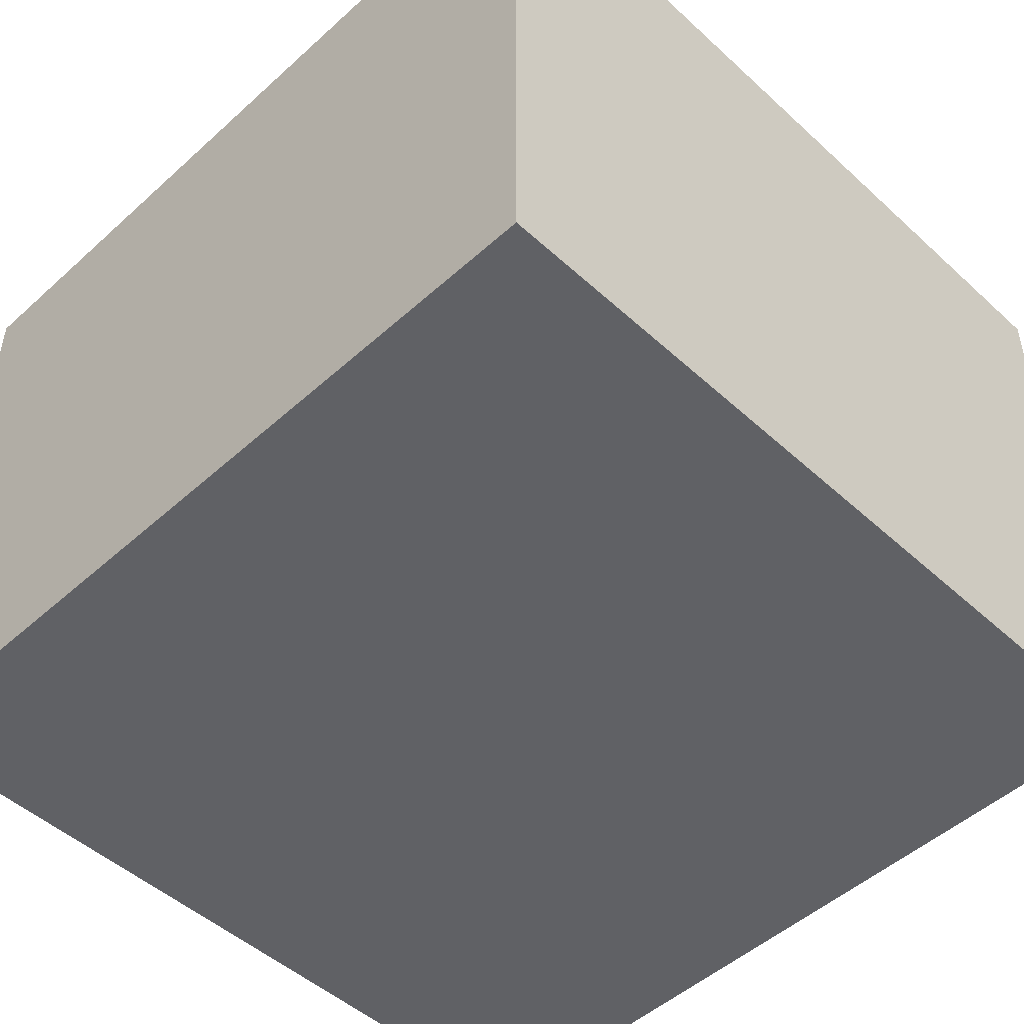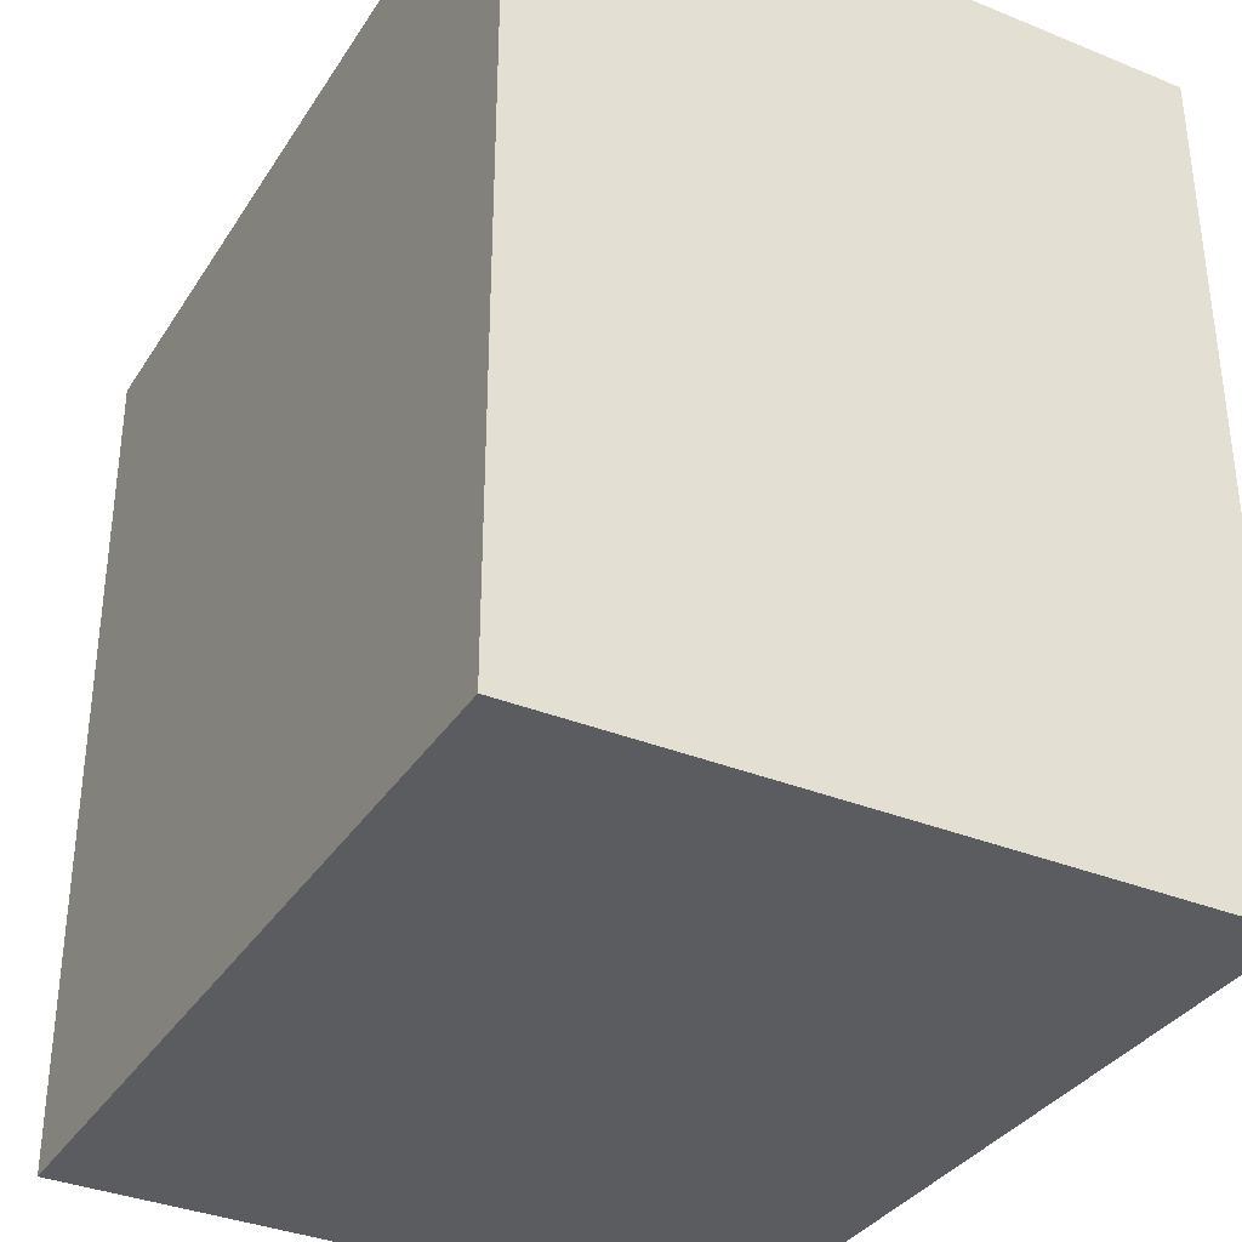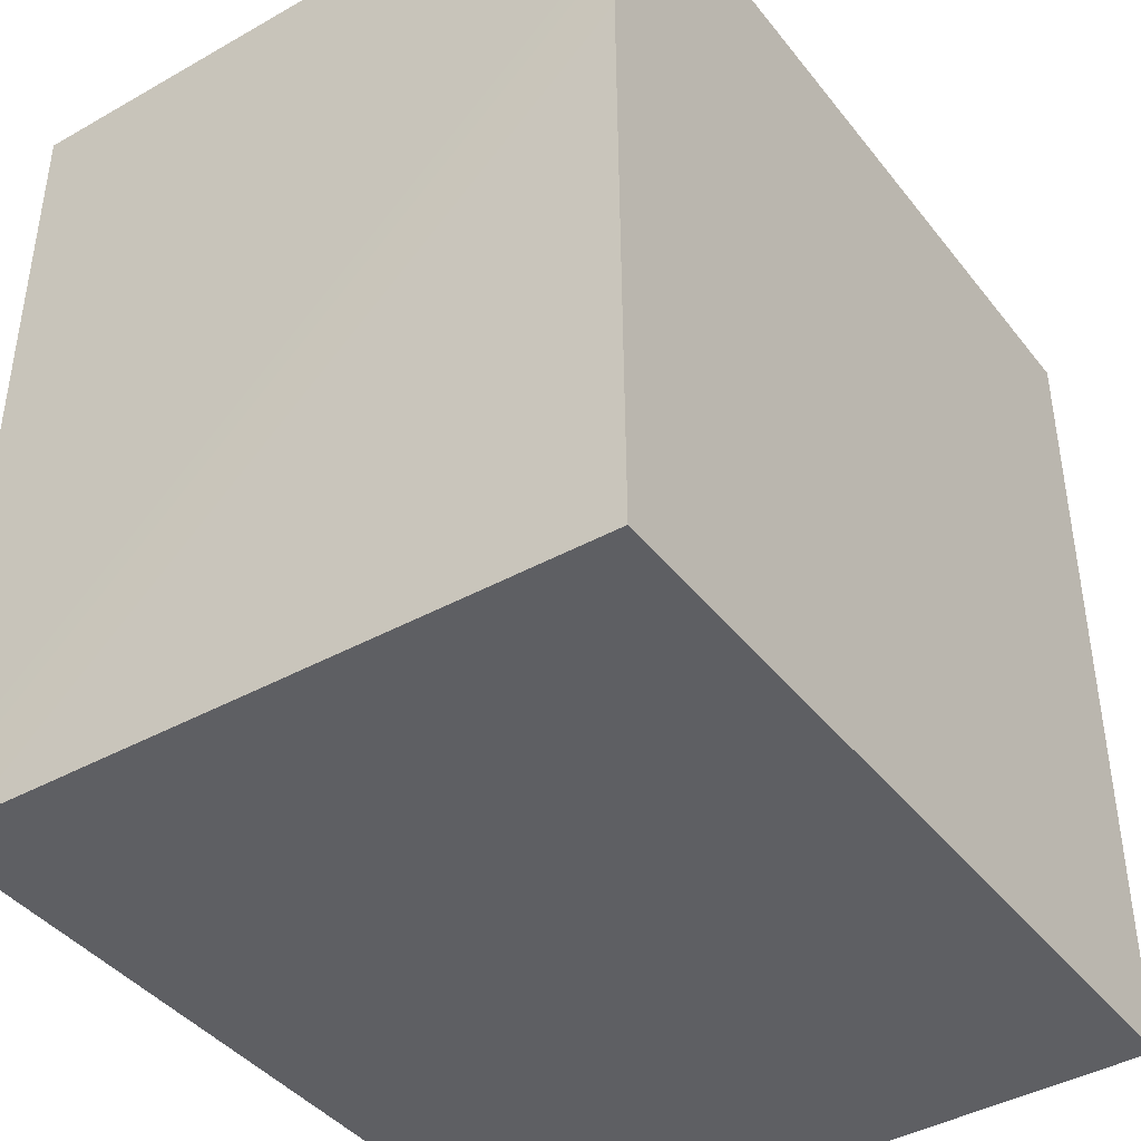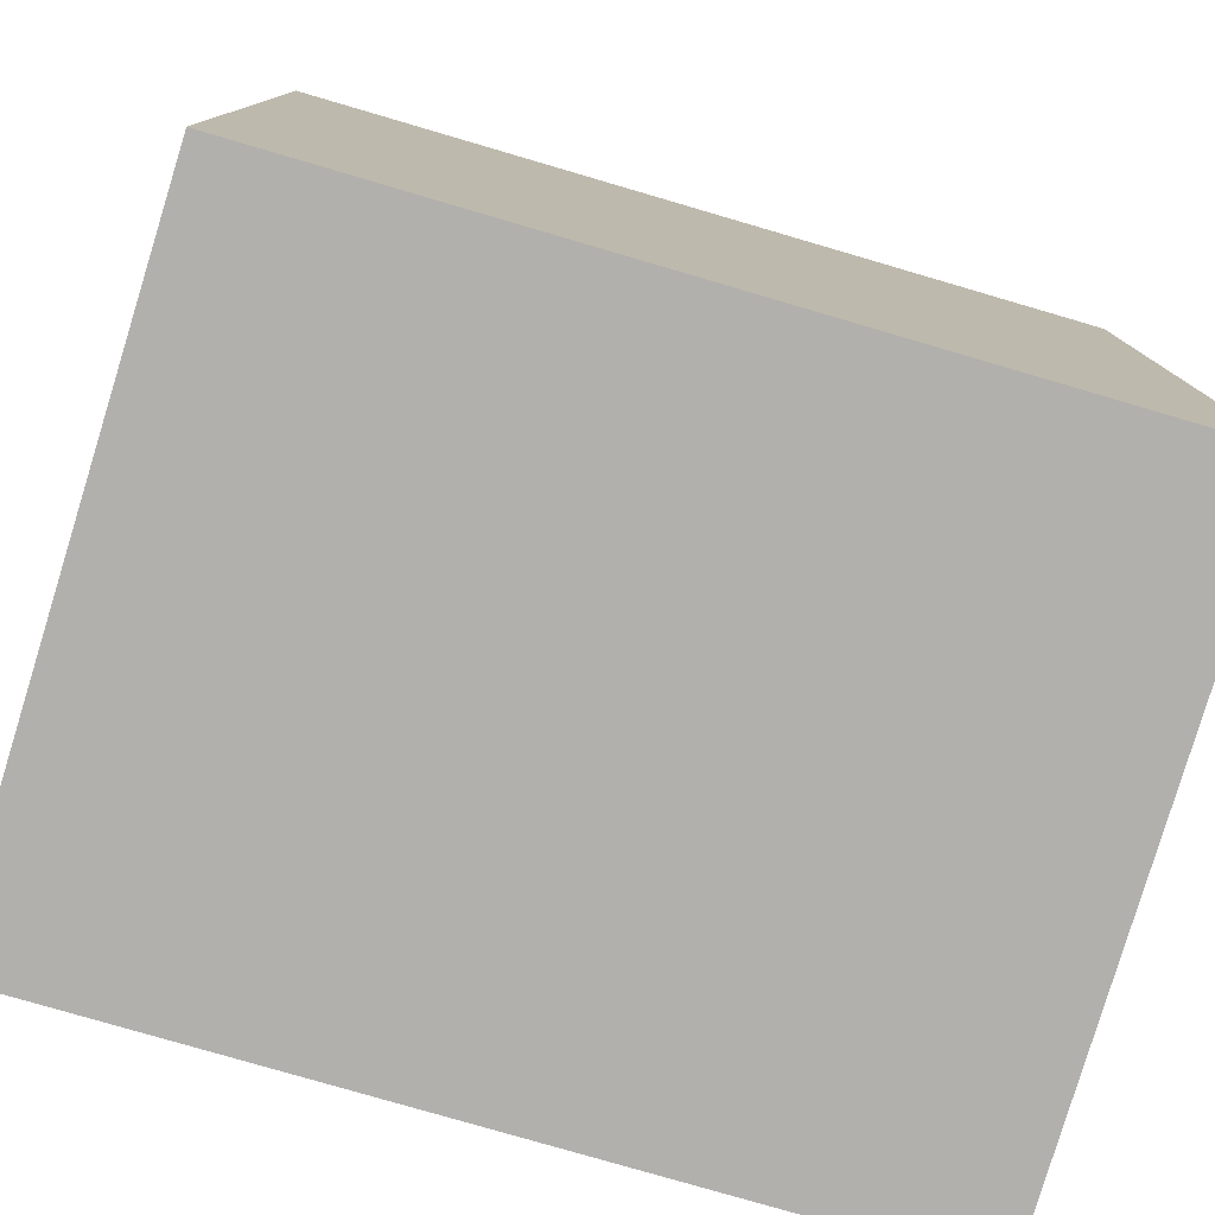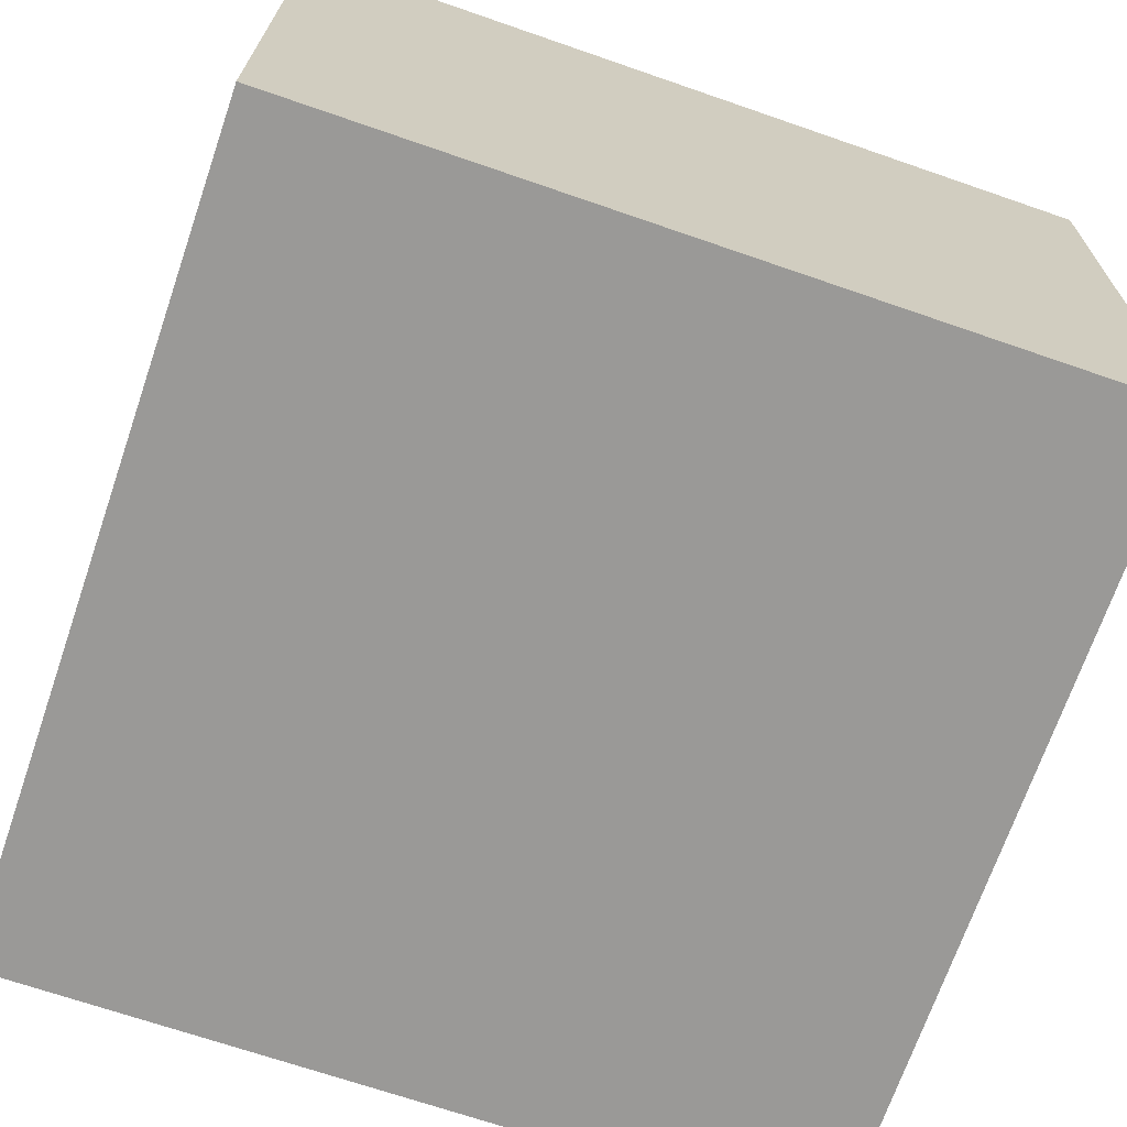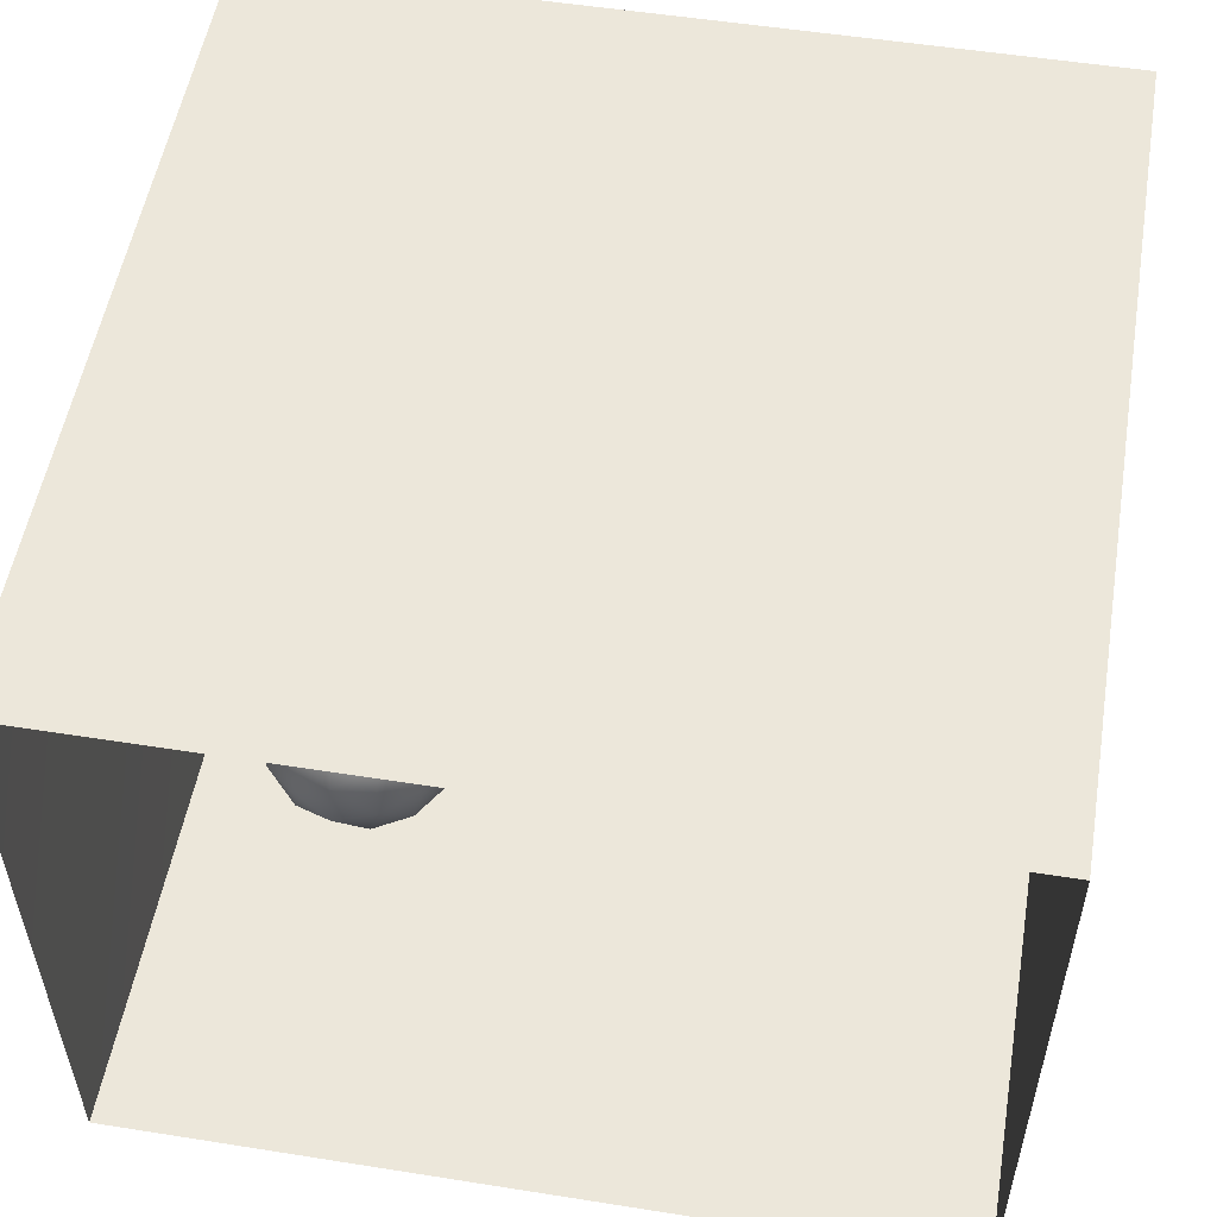
<metadata>
{"format":"obj","ext":"obj","renderer":"f3d","projection":"perspective","resolution":1024,"background":"white","views":[{"elev":-49.3,"azim":134.8,"up":"+Y"},{"elev":-34.8,"azim":61.6,"up":"+Z"},{"elev":-41.6,"azim":-55.3,"up":"+Z"},{"elev":-78.7,"azim":-16.3,"up":"+Z"},{"elev":-68.9,"azim":160.9,"up":"+Y"},{"elev":53.5,"azim":9.6,"up":"+Y"}]}
</metadata>
<code>
v 0.07847 0.5007 0.04232
v 0.09862 0.5905 0.009642
v 0.08744 0.5566 0.09884
v 0.06188 0.5213 -0.03647
v 0.05632 0.5975 -0.07005
v 0.07142 0.6822 -0.01379
v 0.02331 0.4817 0.12
v 0.08763 0.644 0.08369
v 0.001911 0.4514 0.004172
v -0.01795 0.5186 -0.09501
v -0.06251 0.4399 0.08343
v 0.03235 0.588 0.1743
v -0.1034 0.4478 -0.027
v -0.06509 0.5021 0.1808
v -0.0139 0.655 -0.1275
v 0.03338 0.7331 0.124
v -0.1623 0.4516 0.1018
v -0.1237 0.5383 -0.1342
v -0.1715 0.5347 0.2128
v 0.0129 0.7715 -0.03844
v -0.05852 0.6224 0.2305
v -0.1389 0.6575 -0.1795
v -0.0703 0.7686 -0.136
v -0.0678 0.8655 -0.04663
v -0.01679 0.8316 0.05506
v -0.06368 0.7365 0.2215
v -0.0455 0.8199 0.1509
v -0.1344 0.8254 0.2234
v -0.1723 0.6757 0.2661
v -0.2419 0.5733 -0.154
v -0.269 0.4881 0.1182
v -0.2317 0.4734 -0.03488
v -0.1502 0.8605 -0.1376
v -0.1061 0.9106 0.0954
v -0.3298 0.5319 -0.08349
v -0.2673 0.6914 -0.2017
v -0.1715 0.7609 -0.1872
v -0.2855 0.5704 0.2206
v -0.3387 0.501 0.01994
v -0.1567 0.9462 -0.03681
v -0.2599 0.817 -0.1989
v -0.2952 0.6761 0.2726
v -0.2053 0.9887 0.08216
v -0.4413 0.5631 -0.02858
v -0.3701 0.6183 -0.1555
v -0.2071 0.9201 0.2002
v -0.3979 0.623 0.2206
v -0.2433 0.7906 0.2756
v -0.3849 0.5391 0.1225
v -0.2445 0.9326 -0.1383
v -0.3992 0.7624 -0.2032
v -0.2601 1.015 -0.03381
v -0.4993 0.6077 0.1217
v -0.487 0.662 -0.1308
v -0.3035 0.9998 0.1791
v -0.3362 0.8953 0.2645
v -0.3788 0.7526 0.2808
v -0.3397 0.8915 -0.191
v -0.3001 1.046 0.0695
v -0.3522 0.9957 -0.1314
v -0.5715 0.6534 -0.02249
v -0.5018 0.7038 0.2256
v -0.3722 1.073 -0.01542
v -0.4704 0.8386 0.2757
v -0.4319 0.9847 0.2381
v -0.3992 1.074 0.126
v -0.4463 0.9118 -0.1902
v -0.4596 1.052 -0.1082
v -0.573 0.9246 0.252
v -0.5838 0.7912 0.2274
v -0.5507 0.967 -0.1629
v -0.6076 0.7007 0.1299
v -0.6692 0.7416 0.007497
v -0.5868 1.084 -0.08022
v -0.4872 1.117 0.02525
v -0.5303 1.066 0.186
v -0.6932 0.8311 0.1598
v -0.5756 0.7985 -0.1537
v -0.6722 1.009 0.196
v -0.6594 0.9541 -0.1286
v -0.6925 0.8379 -0.08033
v -0.7408 0.8387 0.02834
v -0.6268 1.125 0.07443
v -0.7209 1.062 -0.04105
v -0.7511 0.923 -0.04374
v -0.7743 0.9421 0.09226
v -0.7324 1.072 0.1067
v -0.07147 0.6264 0.04457
v -0.2642 0.734 0.03237
v -0.6301 0.96 0.0563
v -0.4696 0.9014 -0.07963
v -0.5799 0.9035 -0.05718
v -0.5103 0.9294 0.1637
v -0.5773 0.8273 0.03626
v -0.4775 0.9601 0.03804
v -0.3318 0.9225 0.07438
v -0.4555 0.7615 0.01471
v -0.4292 0.8675 0.1507
v -0.5443 0.9939 -0.0526
v -0.3564 0.8802 -0.068
g leftSphere
f 75 76 66
f 77 82 73
f 46 43 55
f 72 77 73
f 43 59 55
f 77 86 82
f 53 44 49
f 8 12 3
f 3 12 7
f 2 8 3
f 74 84 83
f 74 68 71
f 79 87 86
f 2 4 5
f 38 47 49
f 76 83 79
f 50 58 60
f 46 34 43
f 30 22 18
f 75 66 63
f 20 25 16
f 6 15 20
f 52 50 60
f 2 3 1
f 36 45 51
f 66 55 59
f 16 26 21
f 16 25 27
f 50 52 40
f 13 10 9
f 24 25 20
f 44 39 49
f 14 19 17
f 24 23 33
f 31 19 38
f 22 15 18
f 43 34 40
f 31 39 32
f 16 8 6
f 21 26 29
f 57 56 64
f 47 62 53
f 3 7 1
f 29 48 42
f 30 45 36
f 76 69 65
f 28 34 46
f 17 11 14
f 46 56 48
f 84 80 85
f 43 52 59
f 77 69 79
f 56 55 65
f 67 51 78
f 75 83 76
f 17 32 13
f 48 28 46
f 6 8 2
f 79 69 76
f 44 45 35
f 5 6 2
f 16 12 8
f 58 41 51
f 21 12 16
f 48 56 57
f 58 51 67
f 23 15 22
f 27 34 28
f 73 81 78
f 14 12 21
f 10 15 5
f 80 84 74
f 29 19 21
f 70 77 72
f 24 34 25
f 28 26 27
f 49 39 31
f 40 33 50
f 83 84 87
f 5 15 6
f 17 19 31
f 38 29 42
f 49 47 53
f 68 67 71
f 9 11 13
f 42 47 38
f 65 66 76
f 1 4 2
f 85 81 82
f 68 60 67
f 16 6 20
f 79 86 77
f 13 11 17
f 86 85 82
f 39 44 35
f 64 56 65
f 78 61 73
f 79 83 87
f 54 61 78
f 87 84 86
f 73 61 72
f 84 85 86
f 48 57 42
f 59 63 66
f 25 34 27
f 14 11 7
f 28 48 29
f 29 26 28
f 51 54 78
f 70 62 64
f 20 23 24
f 54 45 44
f 32 30 18
f 74 75 68
f 71 80 74
f 65 55 66
f 74 83 75
f 56 46 55
f 53 72 61
f 71 78 80
f 62 47 57
f 71 67 78
f 58 67 60
f 80 81 85
f 13 18 10
f 59 52 63
f 21 19 14
f 44 53 61
f 9 4 1
f 77 70 69
f 37 23 22
f 1 7 9
f 5 4 10
f 62 57 64
f 80 78 81
f 33 23 37
f 40 34 24
f 32 18 13
f 50 41 58
f 75 63 68
f 37 41 33
f 10 4 9
f 7 11 9
f 63 52 60
f 57 47 42
f 49 31 38
f 35 32 39
f 31 32 17
f 73 82 81
f 30 32 35
f 20 15 23
f 27 26 16
f 35 45 30
f 36 37 22
f 7 12 14
f 36 41 37
f 18 15 10
f 70 64 69
f 33 41 50
f 54 44 61
f 24 33 40
f 51 45 54
f 40 52 43
f 38 19 29
f 51 41 36
f 72 62 70
f 22 30 36
f 53 62 72
f 69 64 65
f 63 60 68
v -0.5875 0.25 0
v -0.3375 0.25 0
v -0.3639 0.3618 0
v -0.3563 0.2986 0.08187
v -0.3653 0.3047 -0.1006
v -0.4035 0.3998 -0.07876
v -0.4327 0.4461 0.009191
v -0.3639 0.1884 0.09343
v -0.4106 0.388 0.1104
v -0.3675 0.1916 -0.1033
v -0.3585 0.1498 -8.755e-05
v -0.4211 0.2517 -0.1866
v -0.4442 0.3644 -0.1699
v -0.4851 0.4553 -0.09934
v -0.4094 0.2741 0.1738
v -0.5273 0.4926 -0.006295
v -0.4427 0.1371 -0.1697
v -0.436 0.1464 0.1697
v -0.5119 0.4644 0.104
v -0.4147 0.08009 0.06147
v -0.5002 0.3742 0.1986
v -0.4134 0.0815 -0.06174
v -0.5965 0.4833 -0.08926
v -0.5029 0.1961 -0.229
v -0.5492 0.415 -0.1838
v -0.5182 0.3029 -0.2343
v -0.5068 0.2362 0.2362
v -0.5332 0.122 0.2078
v -0.5008 0.04827 -0.1195
v -0.6272 0.4944 0.03432
v -0.5147 0.0433 0.1203
v -0.5564 0.1021 -0.1991
v -0.6521 0.4311 -0.1598
v -0.502 0.01518 -0.007365
v -0.6067 0.3224 0.2385
v -0.7093 0.4586 -0.06459
v -0.6208 0.4404 0.1585
v -0.6098 0.2073 -0.2453
v -0.6151 0.1857 0.24
v -0.6041 0.02082 -0.0985
v -0.738 0.44 0.06104
v -0.6256 0.06837 0.1675
v -0.6395 0.3351 -0.2293
v -0.7003 0.2569 0.223
v -0.7983 0.3769 -0.04453
v -0.7289 0.364 0.1717
v -0.6823 0.1056 -0.1807
v -0.6181 0.005694 0.04337
v -0.7402 0.3706 -0.157
v -0.7259 0.2395 -0.2079
v -0.7161 0.1473 0.1882
v -0.8113 0.3382 0.06798
v -0.7263 0.04958 -0.05535
v -0.7281 0.0603 0.08217
v -0.7816 0.2498 0.1576
v -0.7904 0.1614 -0.1161
v -0.8002 0.2782 -0.1284
v -0.789 0.147 0.1063
v -0.835 0.2508 -0.03502
v -0.806 0.1284 0.0009649
v -0.8277 0.222 0.06329
g rightSphere
f 160 161 159
f 159 161 152
f 156 160 159
f 134 120 131
f 153 156 147
f 155 158 151
f 139 128 127
f 116 123 130
f 112 117 124
f 150 149 143
f 126 112 124
f 139 127 135
f 152 155 146
f 120 111 108
f 110 105 102
f 132 117 129
f 138 126 124
f 106 105 113
f 127 128 118
f 137 130 141
f 121 115 109
f 141 152 146
f 131 120 118
f 128 139 142
f 149 145 136
f 122 117 110
f 123 116 114
f 153 147 140
f 129 134 140
f 132 129 140
f 108 115 118
f 148 153 140
f 115 127 118
f 103 106 107
f 160 156 153
f 126 125 113
f 121 109 119
f 136 145 141
f 111 122 110
f 117 112 110
f 134 122 120
f 131 128 142
f 148 131 142
f 128 131 118
f 156 159 157
f 150 138 147
f 133 149 136
f 158 154 151
f 106 114 107
f 148 134 131
f 123 114 125
f 154 142 151
f 160 154 158
f 121 127 115
f 108 111 102
f 109 103 107
f 127 121 135
f 142 139 151
f 104 115 108
f 161 160 158
f 154 148 142
f 138 143 126
f 145 149 157
f 105 112 113
f 156 150 147
f 112 105 110
f 135 137 146
f 123 136 130
f 145 159 152
f 144 139 135
f 149 150 157
f 114 116 107
f 144 155 151
f 123 133 136
f 116 119 107
f 161 155 152
f 149 133 143
f 109 104 103
f 138 150 143
f 133 123 125
f 148 154 153
f 134 148 140
f 132 138 124
f 104 108 102
f 122 134 129
f 137 119 130
f 111 110 102
f 125 114 113
f 144 135 146
f 139 144 151
f 138 132 147
f 103 104 102
f 130 136 141
f 141 145 152
f 137 121 119
f 154 160 153
f 122 111 120
f 112 126 113
f 150 156 157
f 117 122 129
f 115 104 109
f 119 109 107
f 105 106 103
f 119 116 130
f 147 132 140
f 121 137 135
f 105 103 102
f 143 133 125
f 159 145 157
f 114 106 113
f 120 108 118
f 137 141 146
f 155 144 146
f 126 143 125
f 155 161 158
f 117 132 124
v   1 0 -1.04
v  -0.99 0 -1.04
v  -1.01 0  0.99
v   1 0  0.99
g floor
f 162 163 164
f 164 165 162
v   1 1.59 -1.04
v   1 1.59  0.99
v  -1.02 1.59  0.99
v  -1.02 1.59 -1.04
g ceiling
f 166 167 168
f 168 169 166
v   1 1.59 -1.04
v  -1.02 1.59 -1.04
v  -0.99 0 -1.04
v   1 0 -1.04
g backWall
f 170 171 172
f 172 173 170
v  1 1.59 0.99
v  1 1.59 -1.04
v  1 0 -1.04
v  1 0 0.99
g rightWall
f 174 175 176
f 176 177 174
v  -1.02 1.59 -1.04
v  -1.02 1.59 0.99
v  -1.01 0 0.99
v  -0.99 0 -1.04
g leftWall
f 178 179 180
f 180 181 178
v  0.23 1.58 -0.22
v  0.23 1.58 0.16
v  -0.24 1.58 0.16
v  -0.24 1.58 -0.22
g light
f 182 183 184
f 184 185 182

</code>
